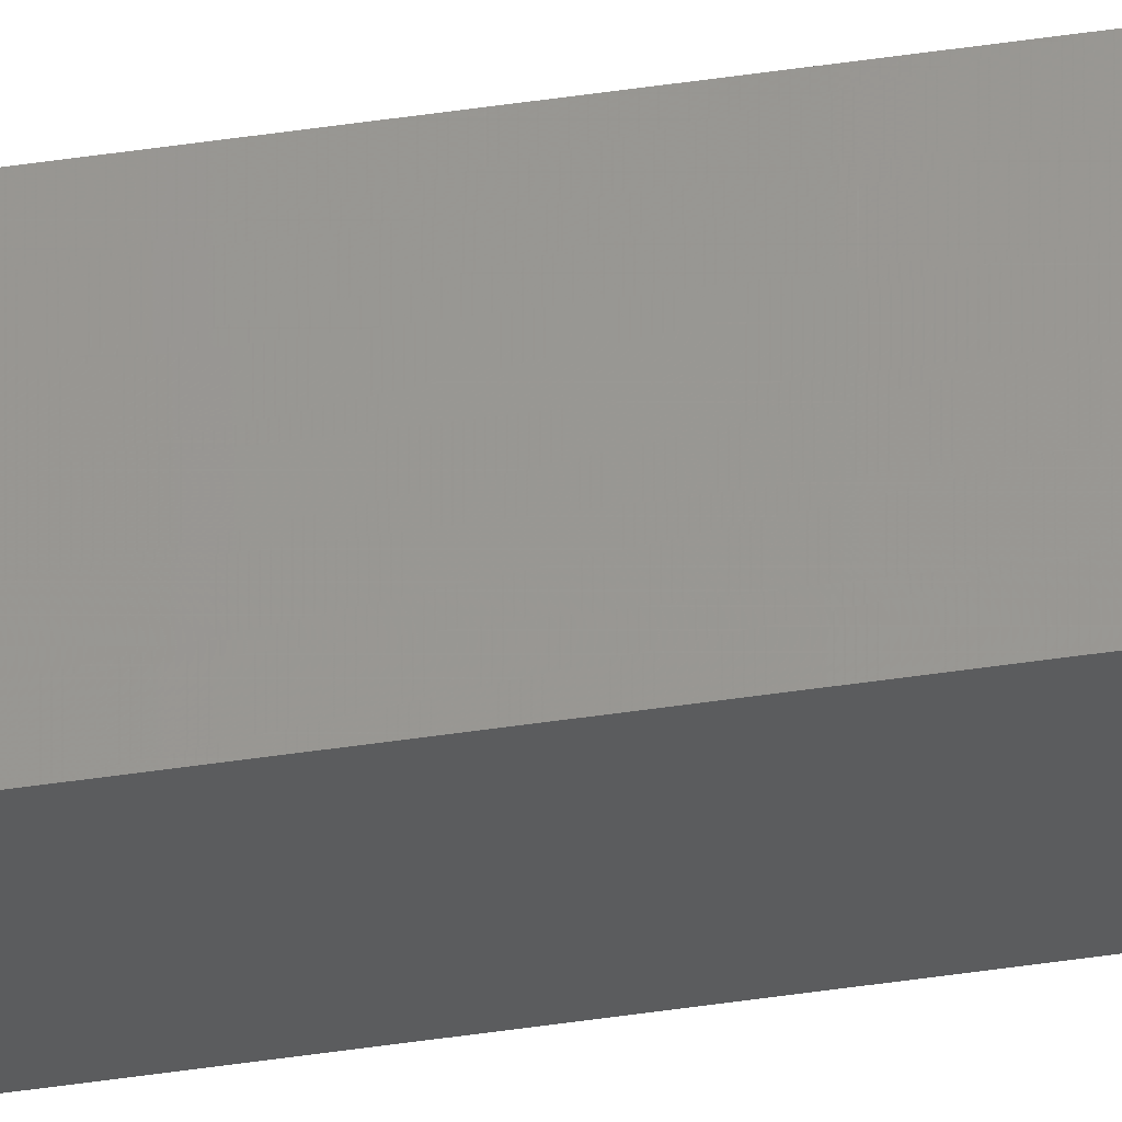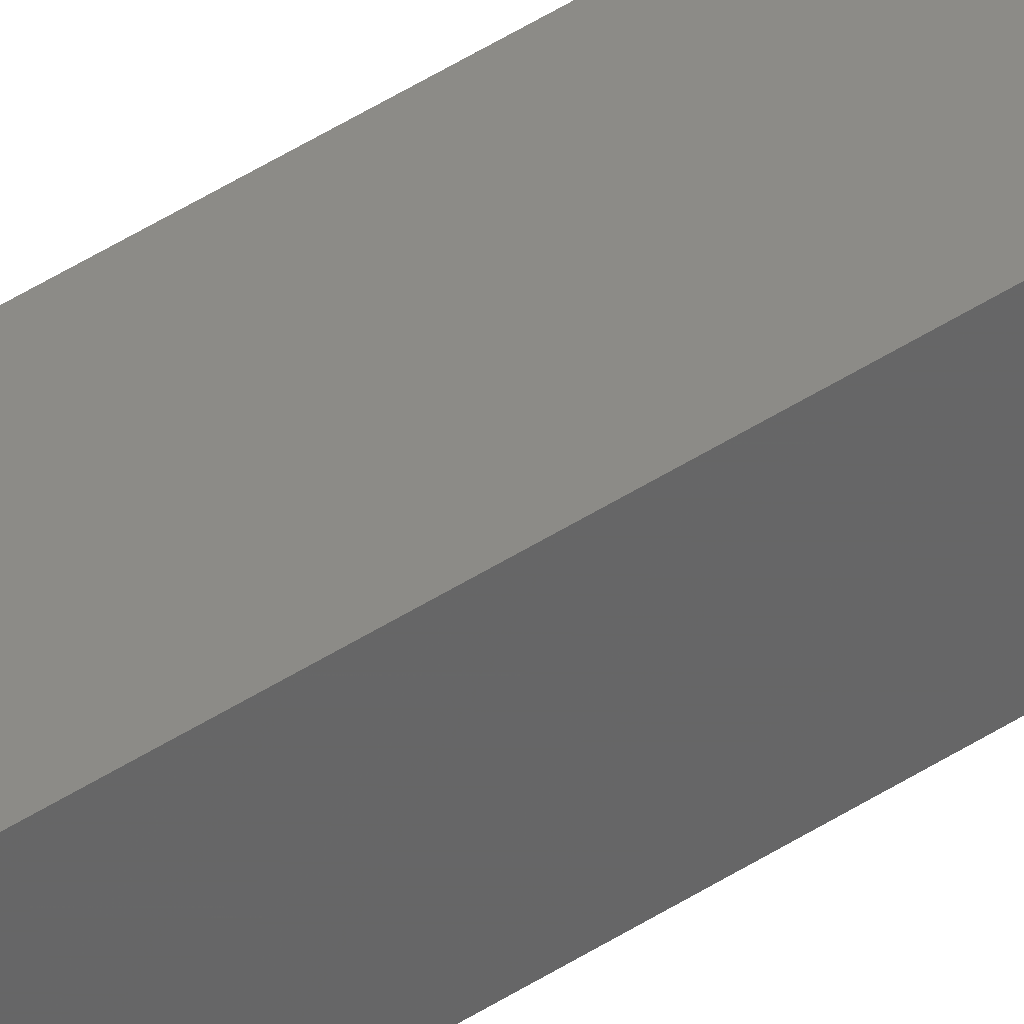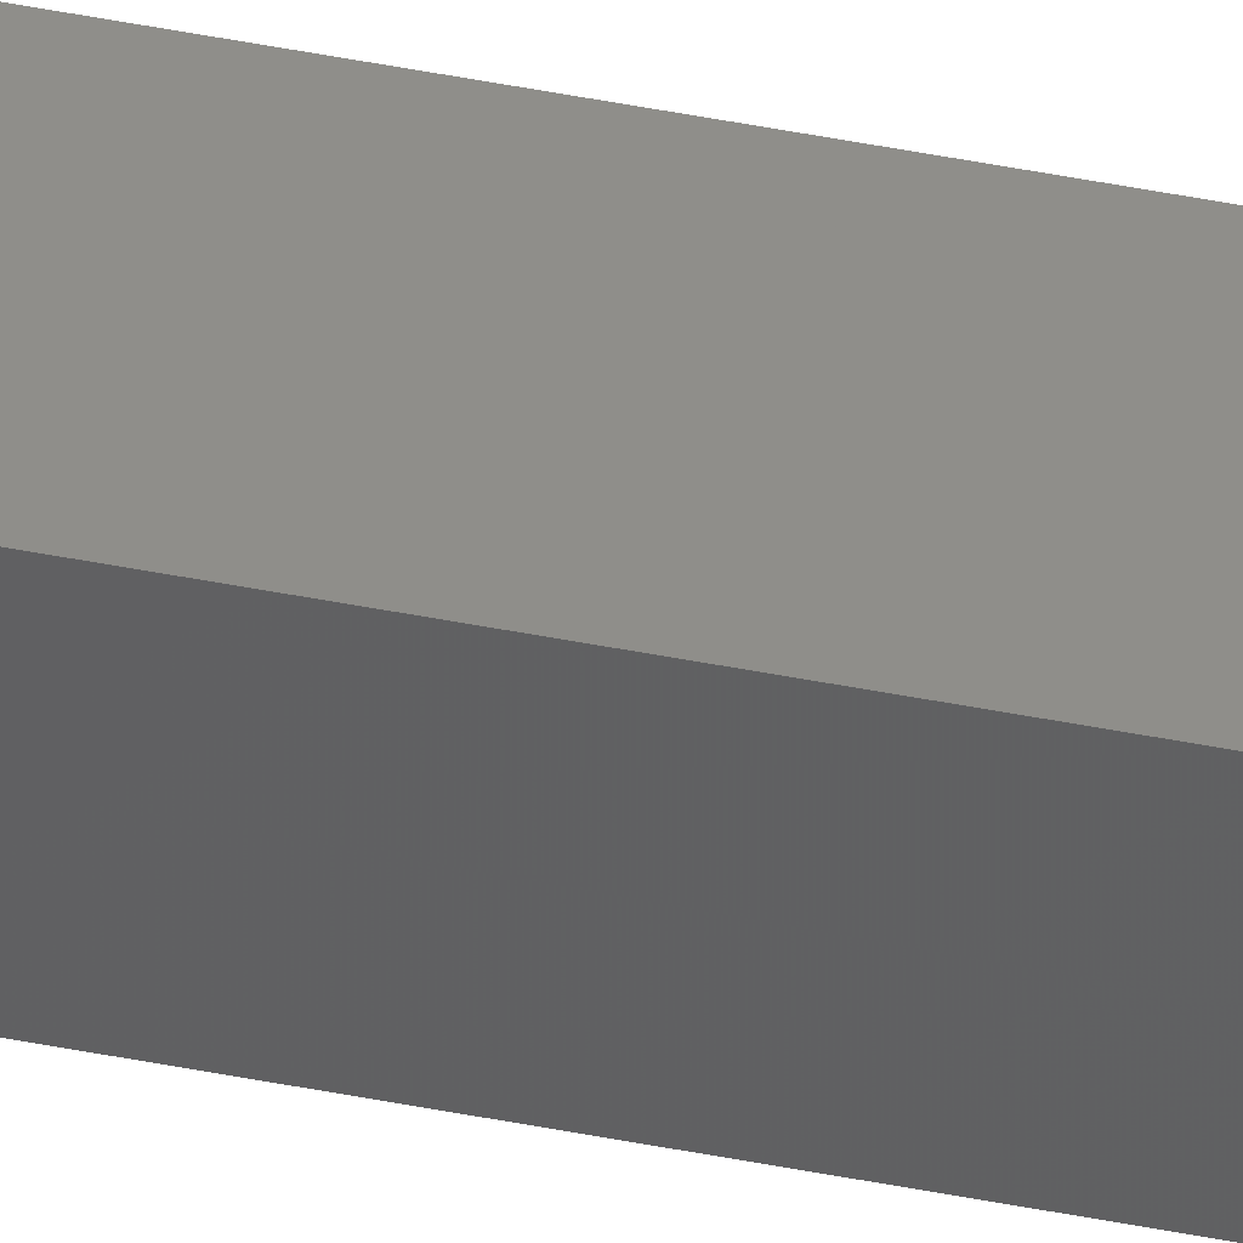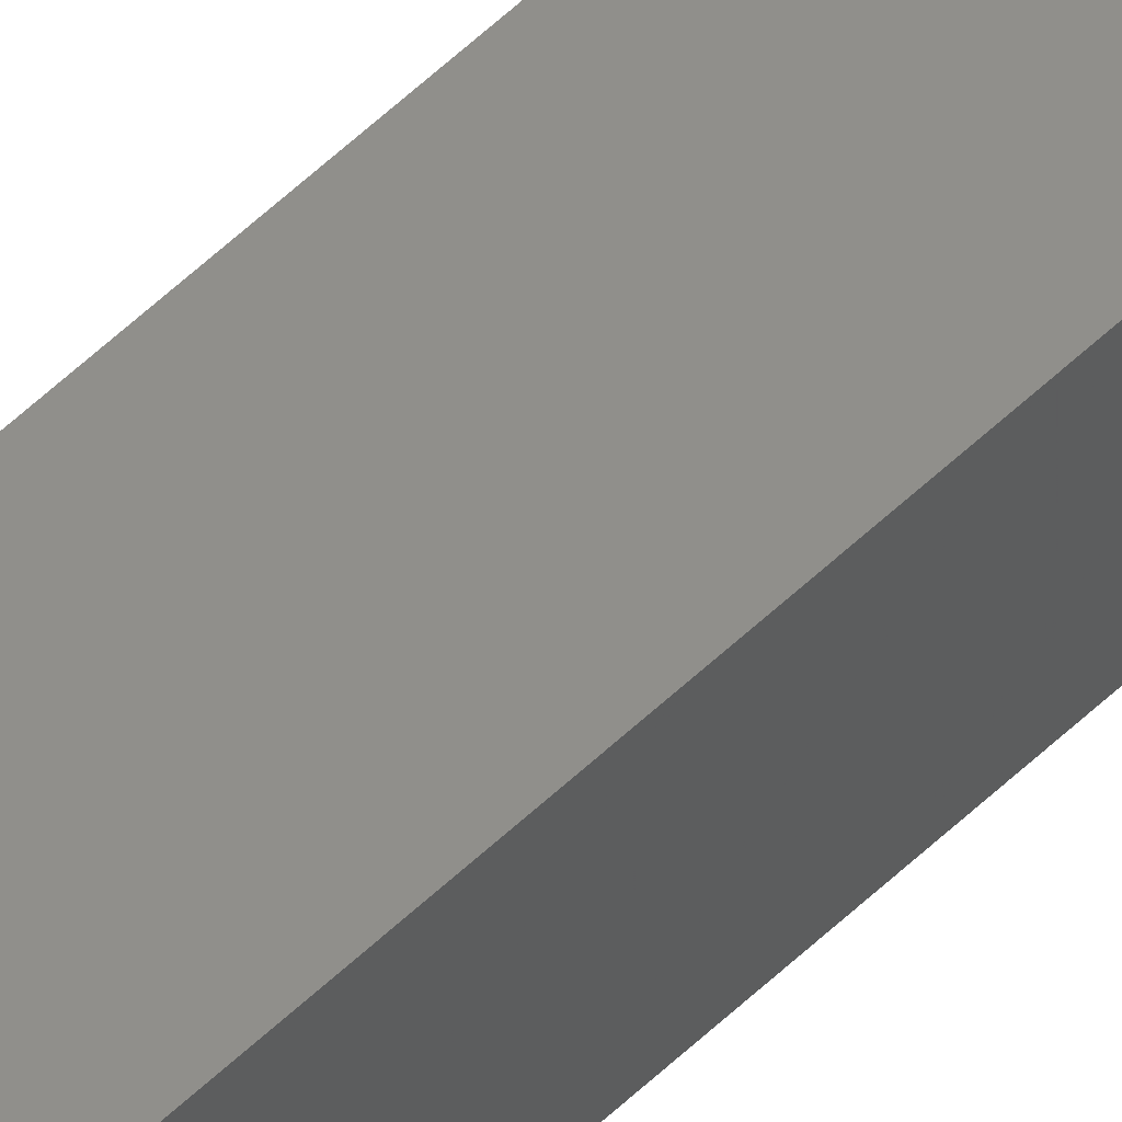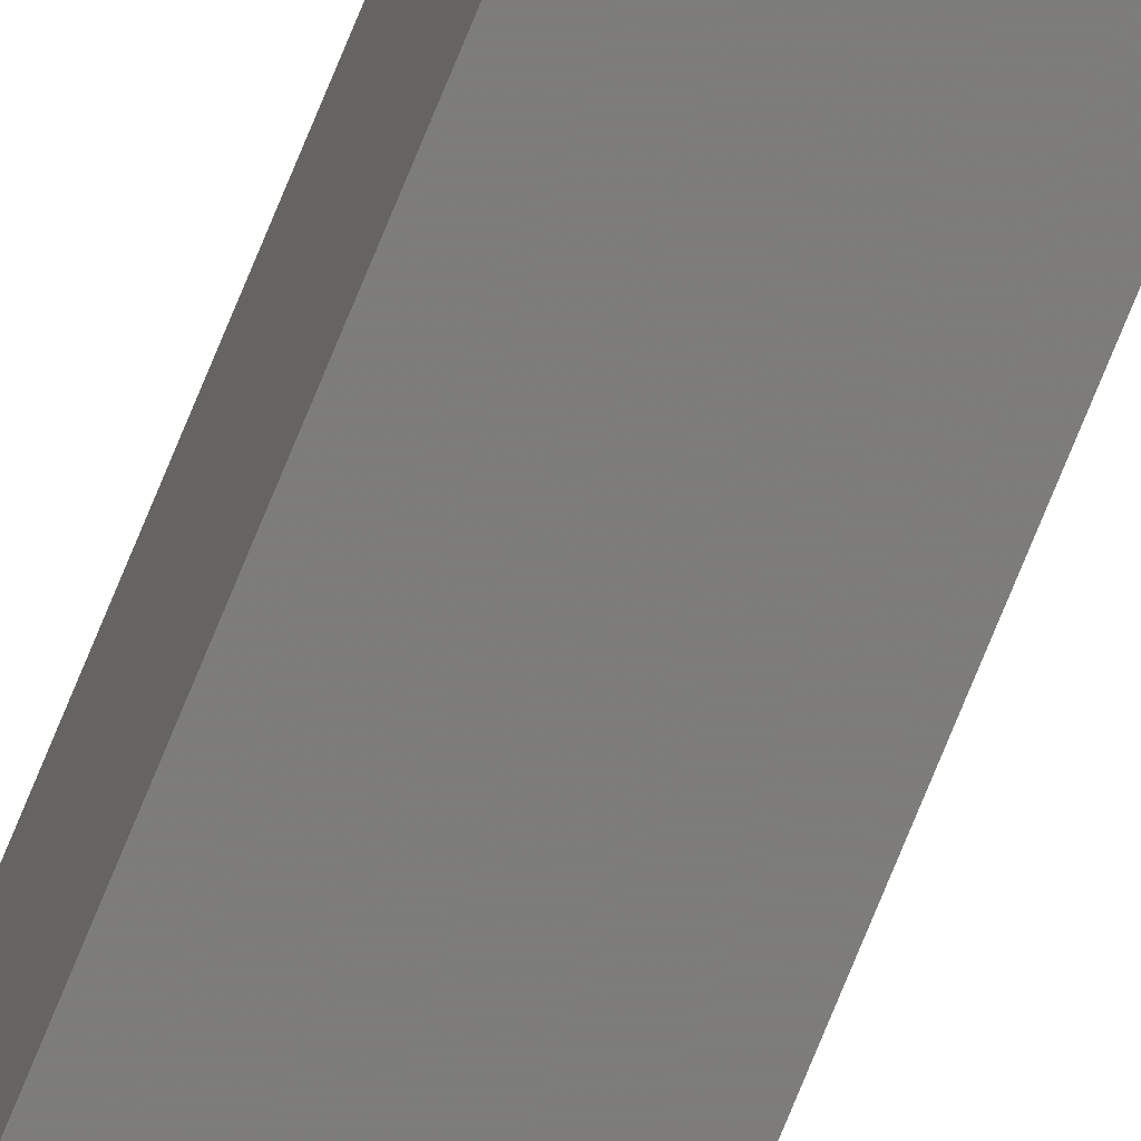
<metadata>
{"format":"stl","ext":"stl","renderer":"f3d","projection":"perspective","resolution":1024,"background":"white","views":[{"elev":65.2,"azim":82.2,"up":"+Y"},{"elev":28.3,"azim":-138.6,"up":"+Y"},{"elev":48.0,"azim":102.5,"up":"+Y"},{"elev":42.9,"azim":-140.7,"up":"+Y"},{"elev":-78.2,"azim":-22.5,"up":"+Y"}]}
</metadata>
<code>
# stl→obj: 16 verts, 28 faces
v -9.807 3.828 -230.6
v -9.787 3.83 -230.6
v -9.787 3.83 -234.2
v -9.807 3.828 -234.2
v -9.827 3.826 -230.6
v -9.827 3.826 -234.2
v -9.847 3.824 -234.2
v -9.847 3.824 -230.6
v -9.842 3.774 -234.2
v -9.842 3.774 -230.6
v -9.782 3.781 -234.2
v -9.802 3.778 -230.6
v -9.802 3.778 -234.2
v -9.822 3.776 -234.2
v -9.782 3.781 -230.6
v -9.822 3.776 -230.6
f 1 2 3
f 1 3 4
f 5 4 6
f 5 6 7
f 5 1 4
f 8 5 7
f 8 9 10
f 7 9 8
f 11 12 13
f 13 12 14
f 15 12 11
f 14 16 9
f 12 16 14
f 16 10 9
f 15 11 2
f 11 3 2
f 7 14 9
f 6 14 7
f 4 13 14
f 4 14 6
f 3 11 13
f 3 13 4
f 16 8 10
f 12 5 16
f 16 5 8
f 15 1 12
f 12 1 5
f 15 2 1

</code>
